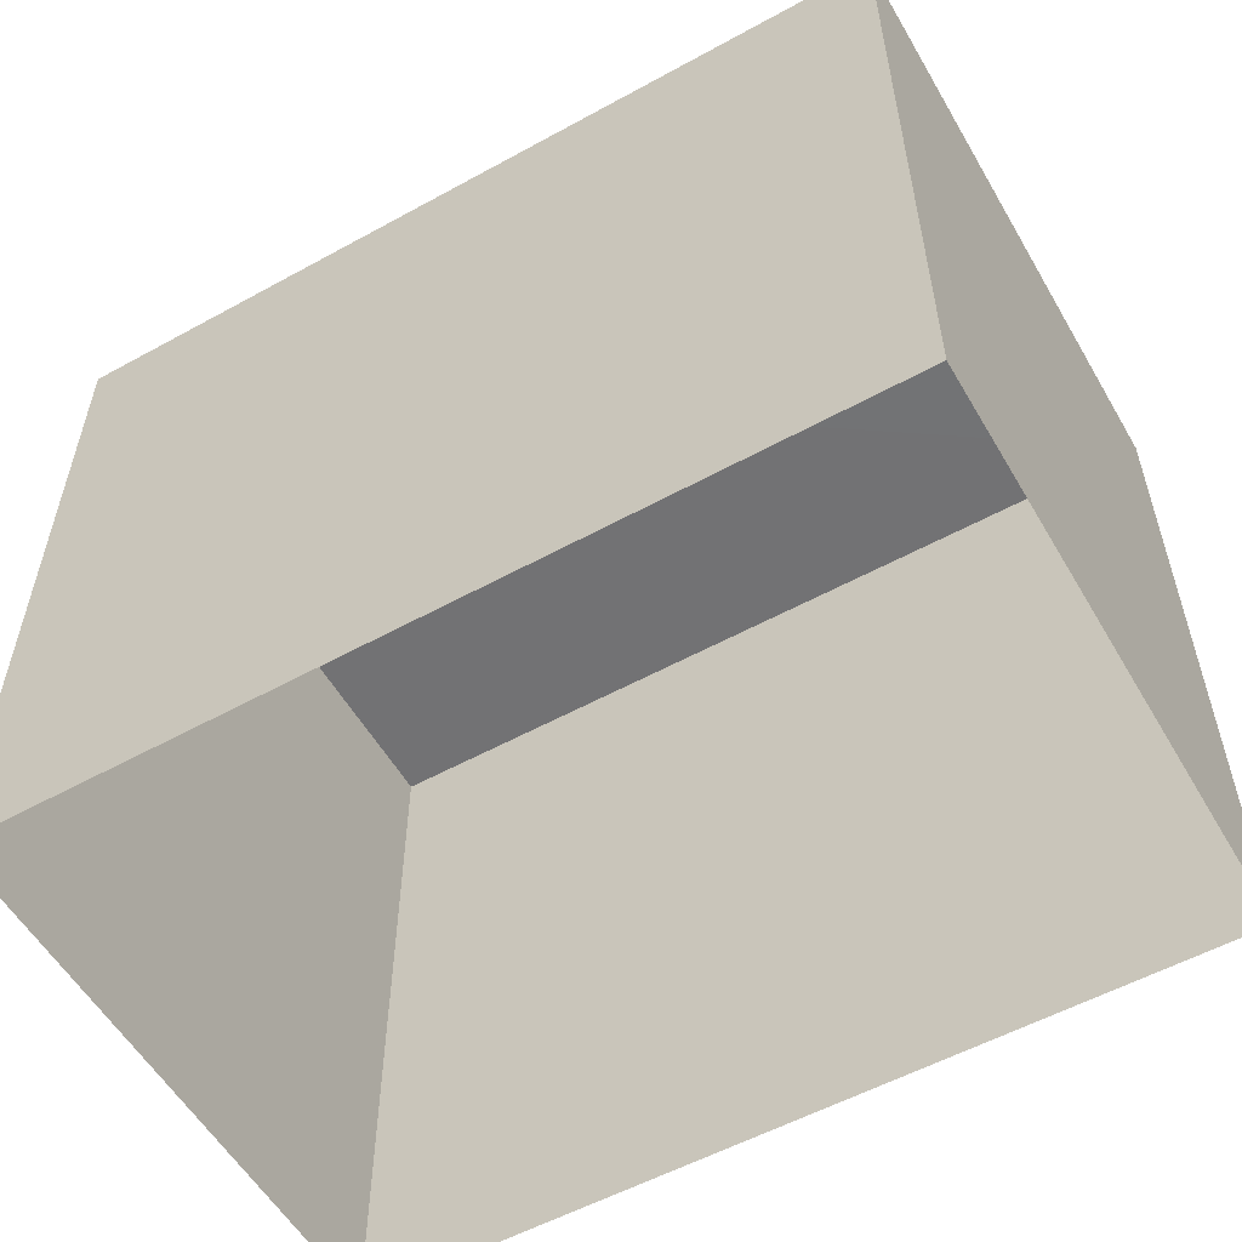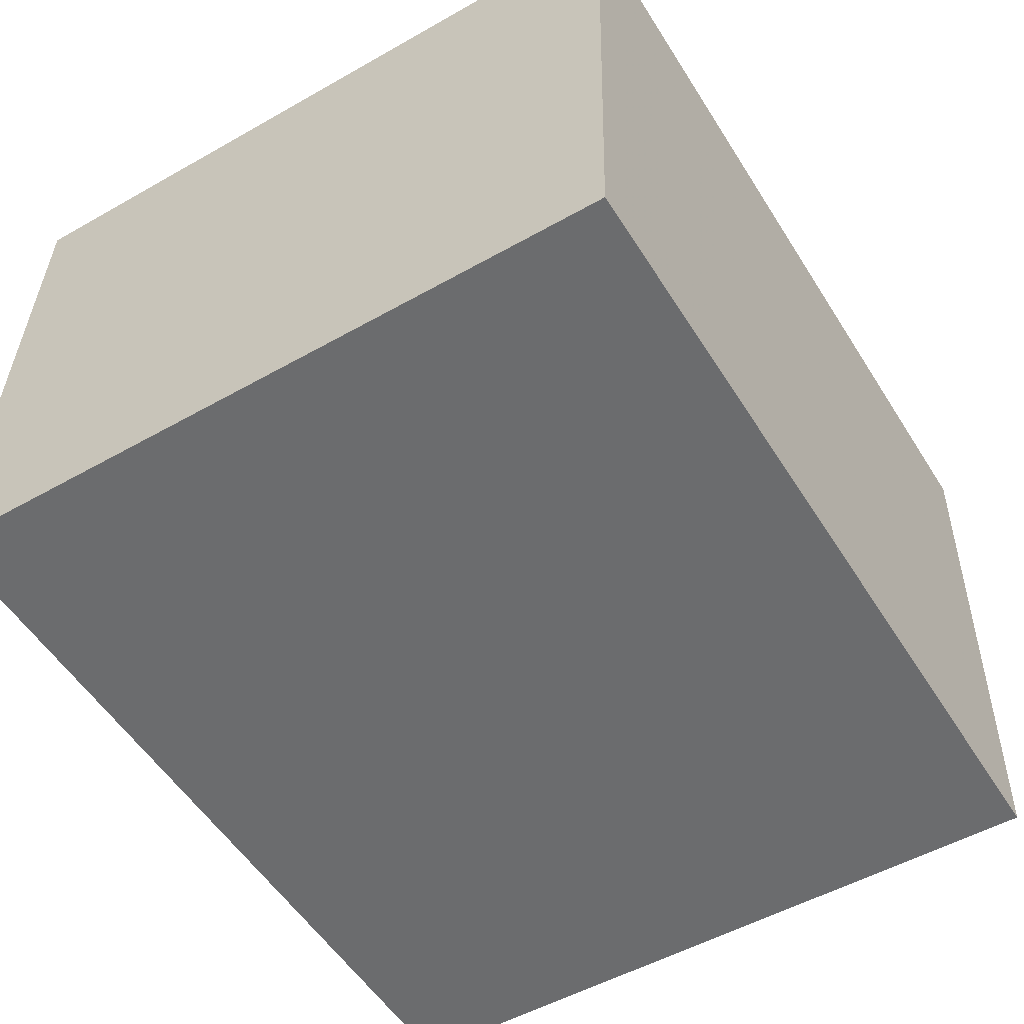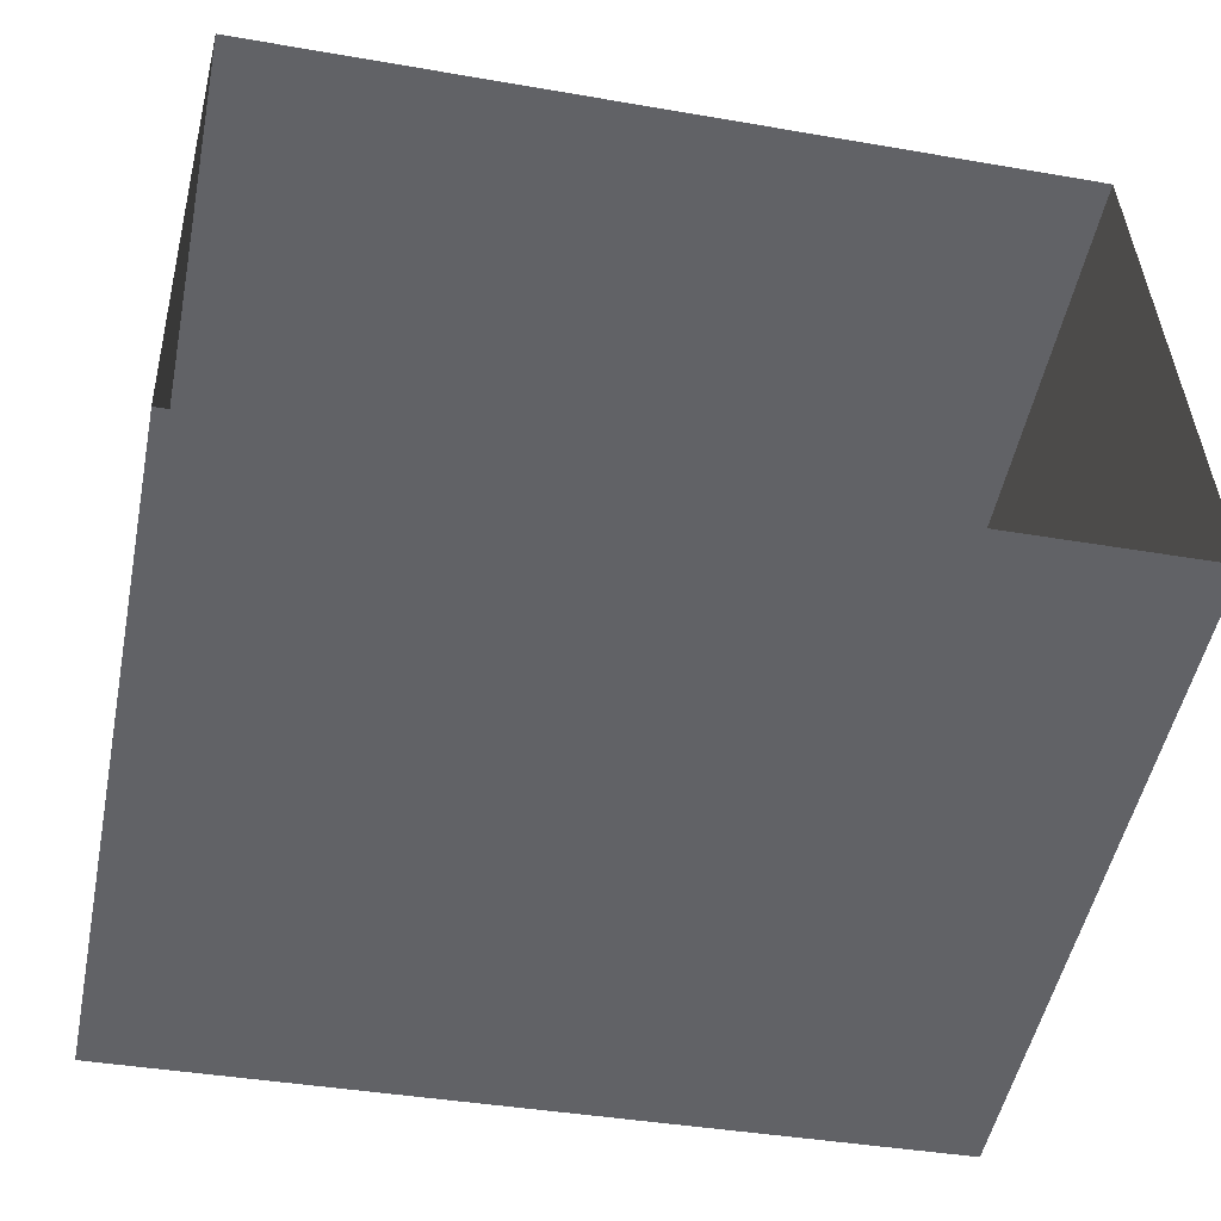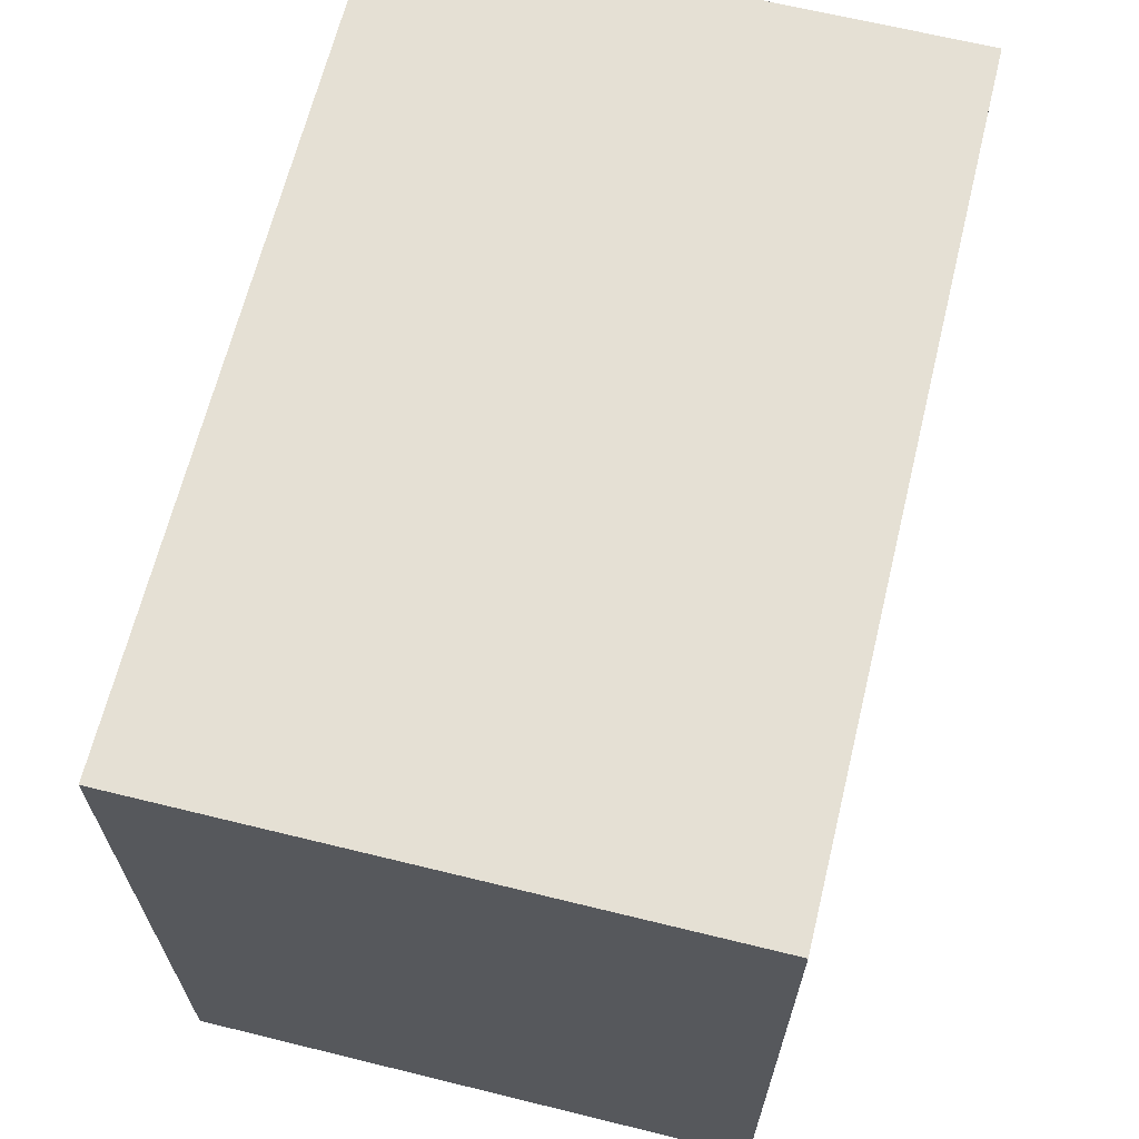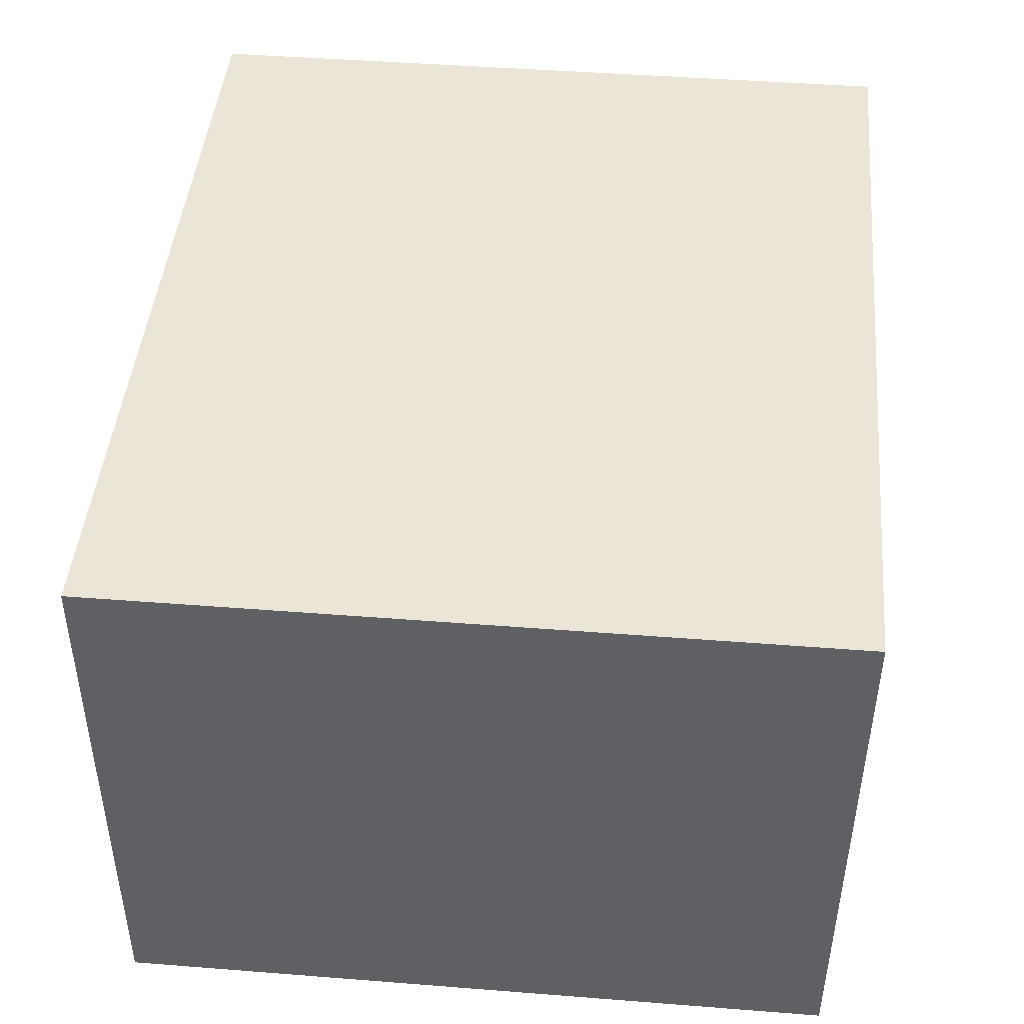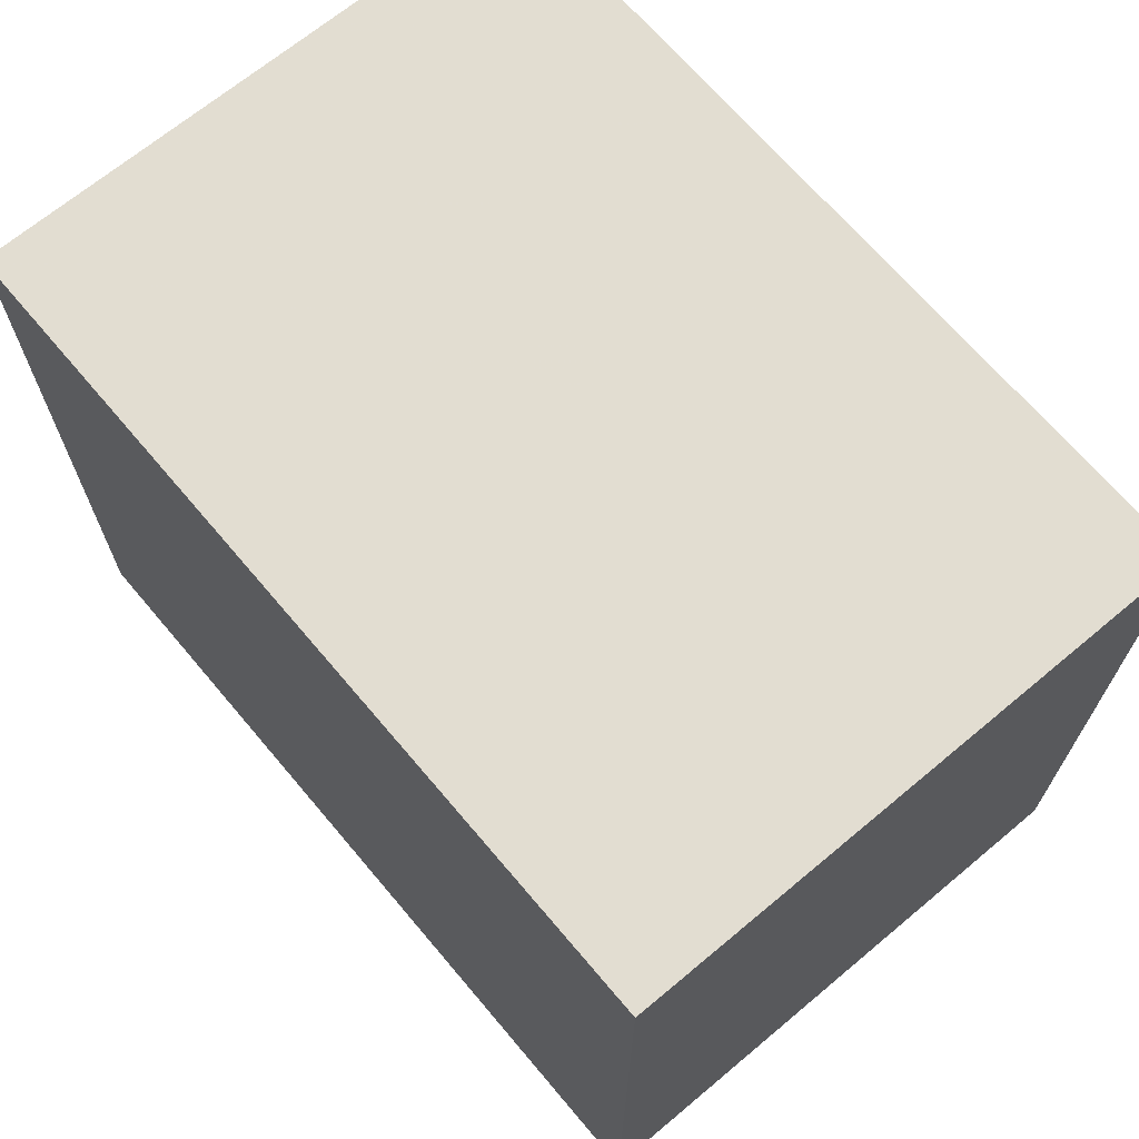
<metadata>
{"format":"obj","ext":"obj","renderer":"f3d","projection":"perspective","resolution":1024,"background":"white","views":[{"elev":-55.7,"azim":27.8,"up":"+Z"},{"elev":-51.6,"azim":-58.4,"up":"+Y"},{"elev":-51.0,"azim":168.3,"up":"+Y"},{"elev":65.8,"azim":101.8,"up":"+Z"},{"elev":47.2,"azim":-84.7,"up":"+Y"},{"elev":68.5,"azim":47.8,"up":"+Z"}]}
</metadata>
<code>
v -3.725e+05 -1.037e+05 32.41
v -3.725e+05 -1.037e+05 32.41
v -3.725e+05 -1.037e+05 32.41
v -3.725e+05 -1.037e+05 32.41
v -3.725e+05 -1.037e+05 36.82
v -3.725e+05 -1.037e+05 36.82
v -3.725e+05 -1.037e+05 36.82
v -3.725e+05 -1.037e+05 36.82
f 1 2 3
f 4 1 3
f 5 6 7
f 8 5 7
f 8 2 1
f 5 8 1
f 6 1 4
f 6 5 1
f 7 4 3
f 7 6 4
f 8 3 2
f 8 7 3

</code>
